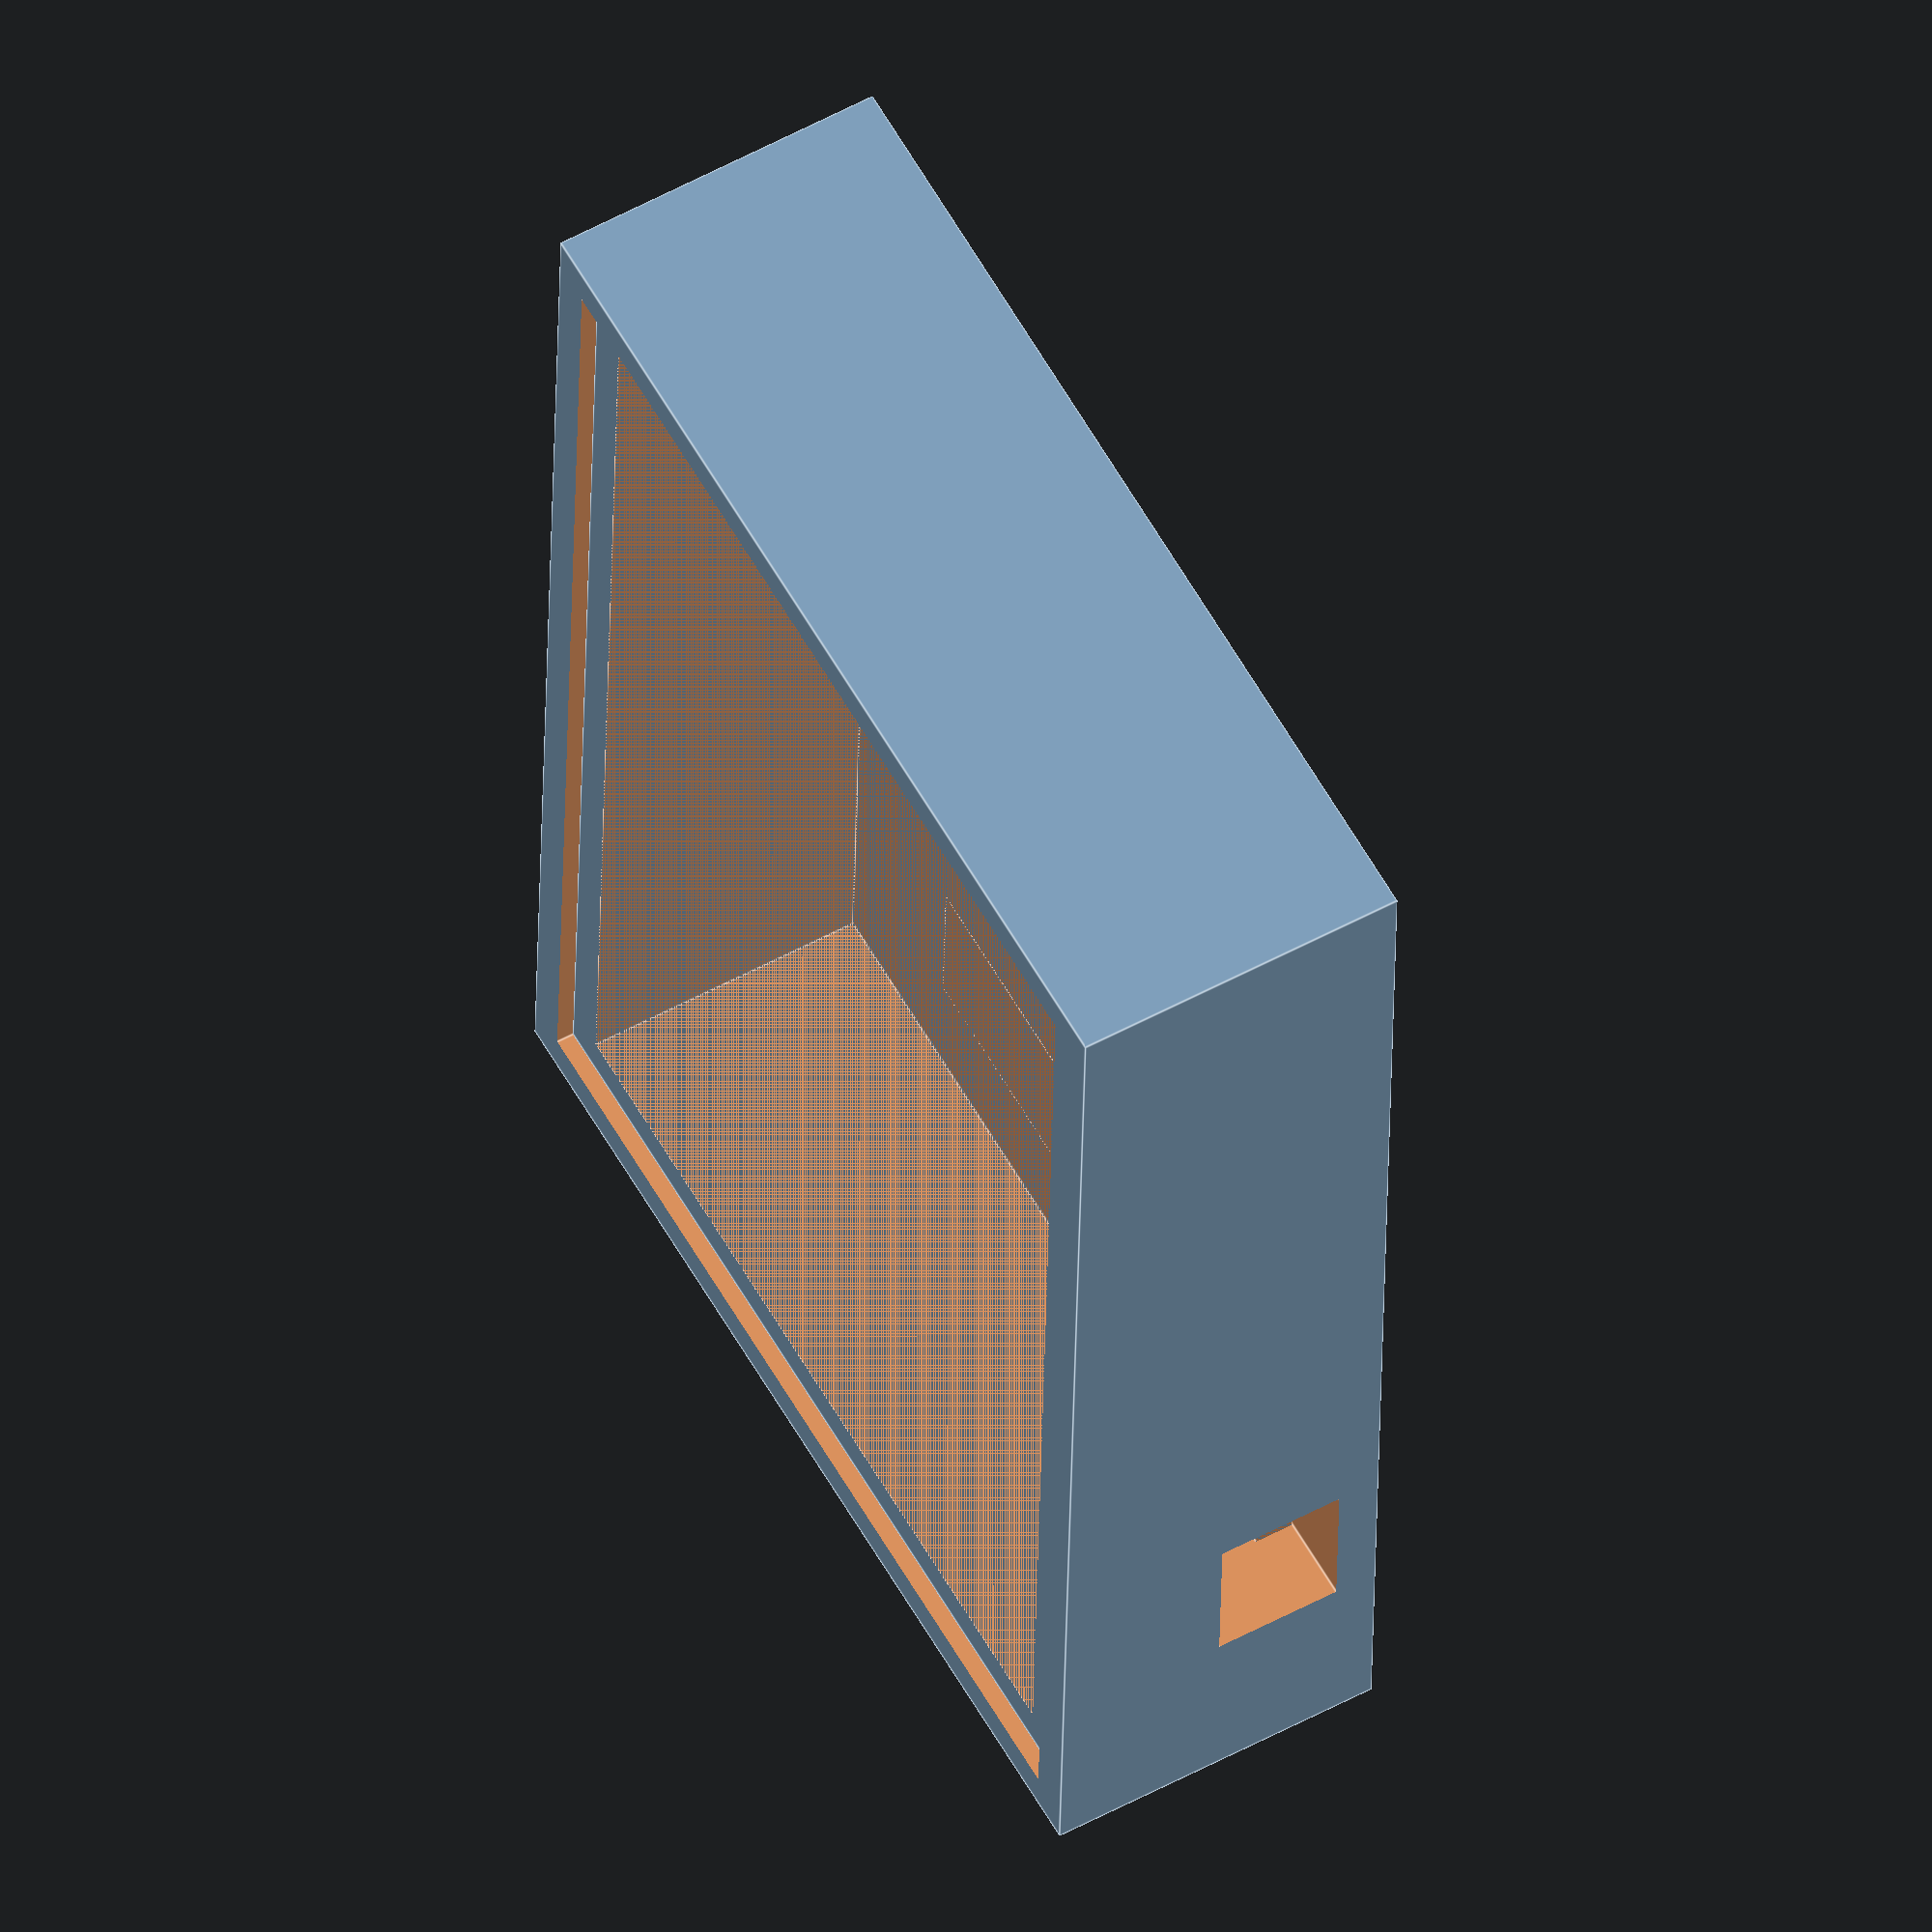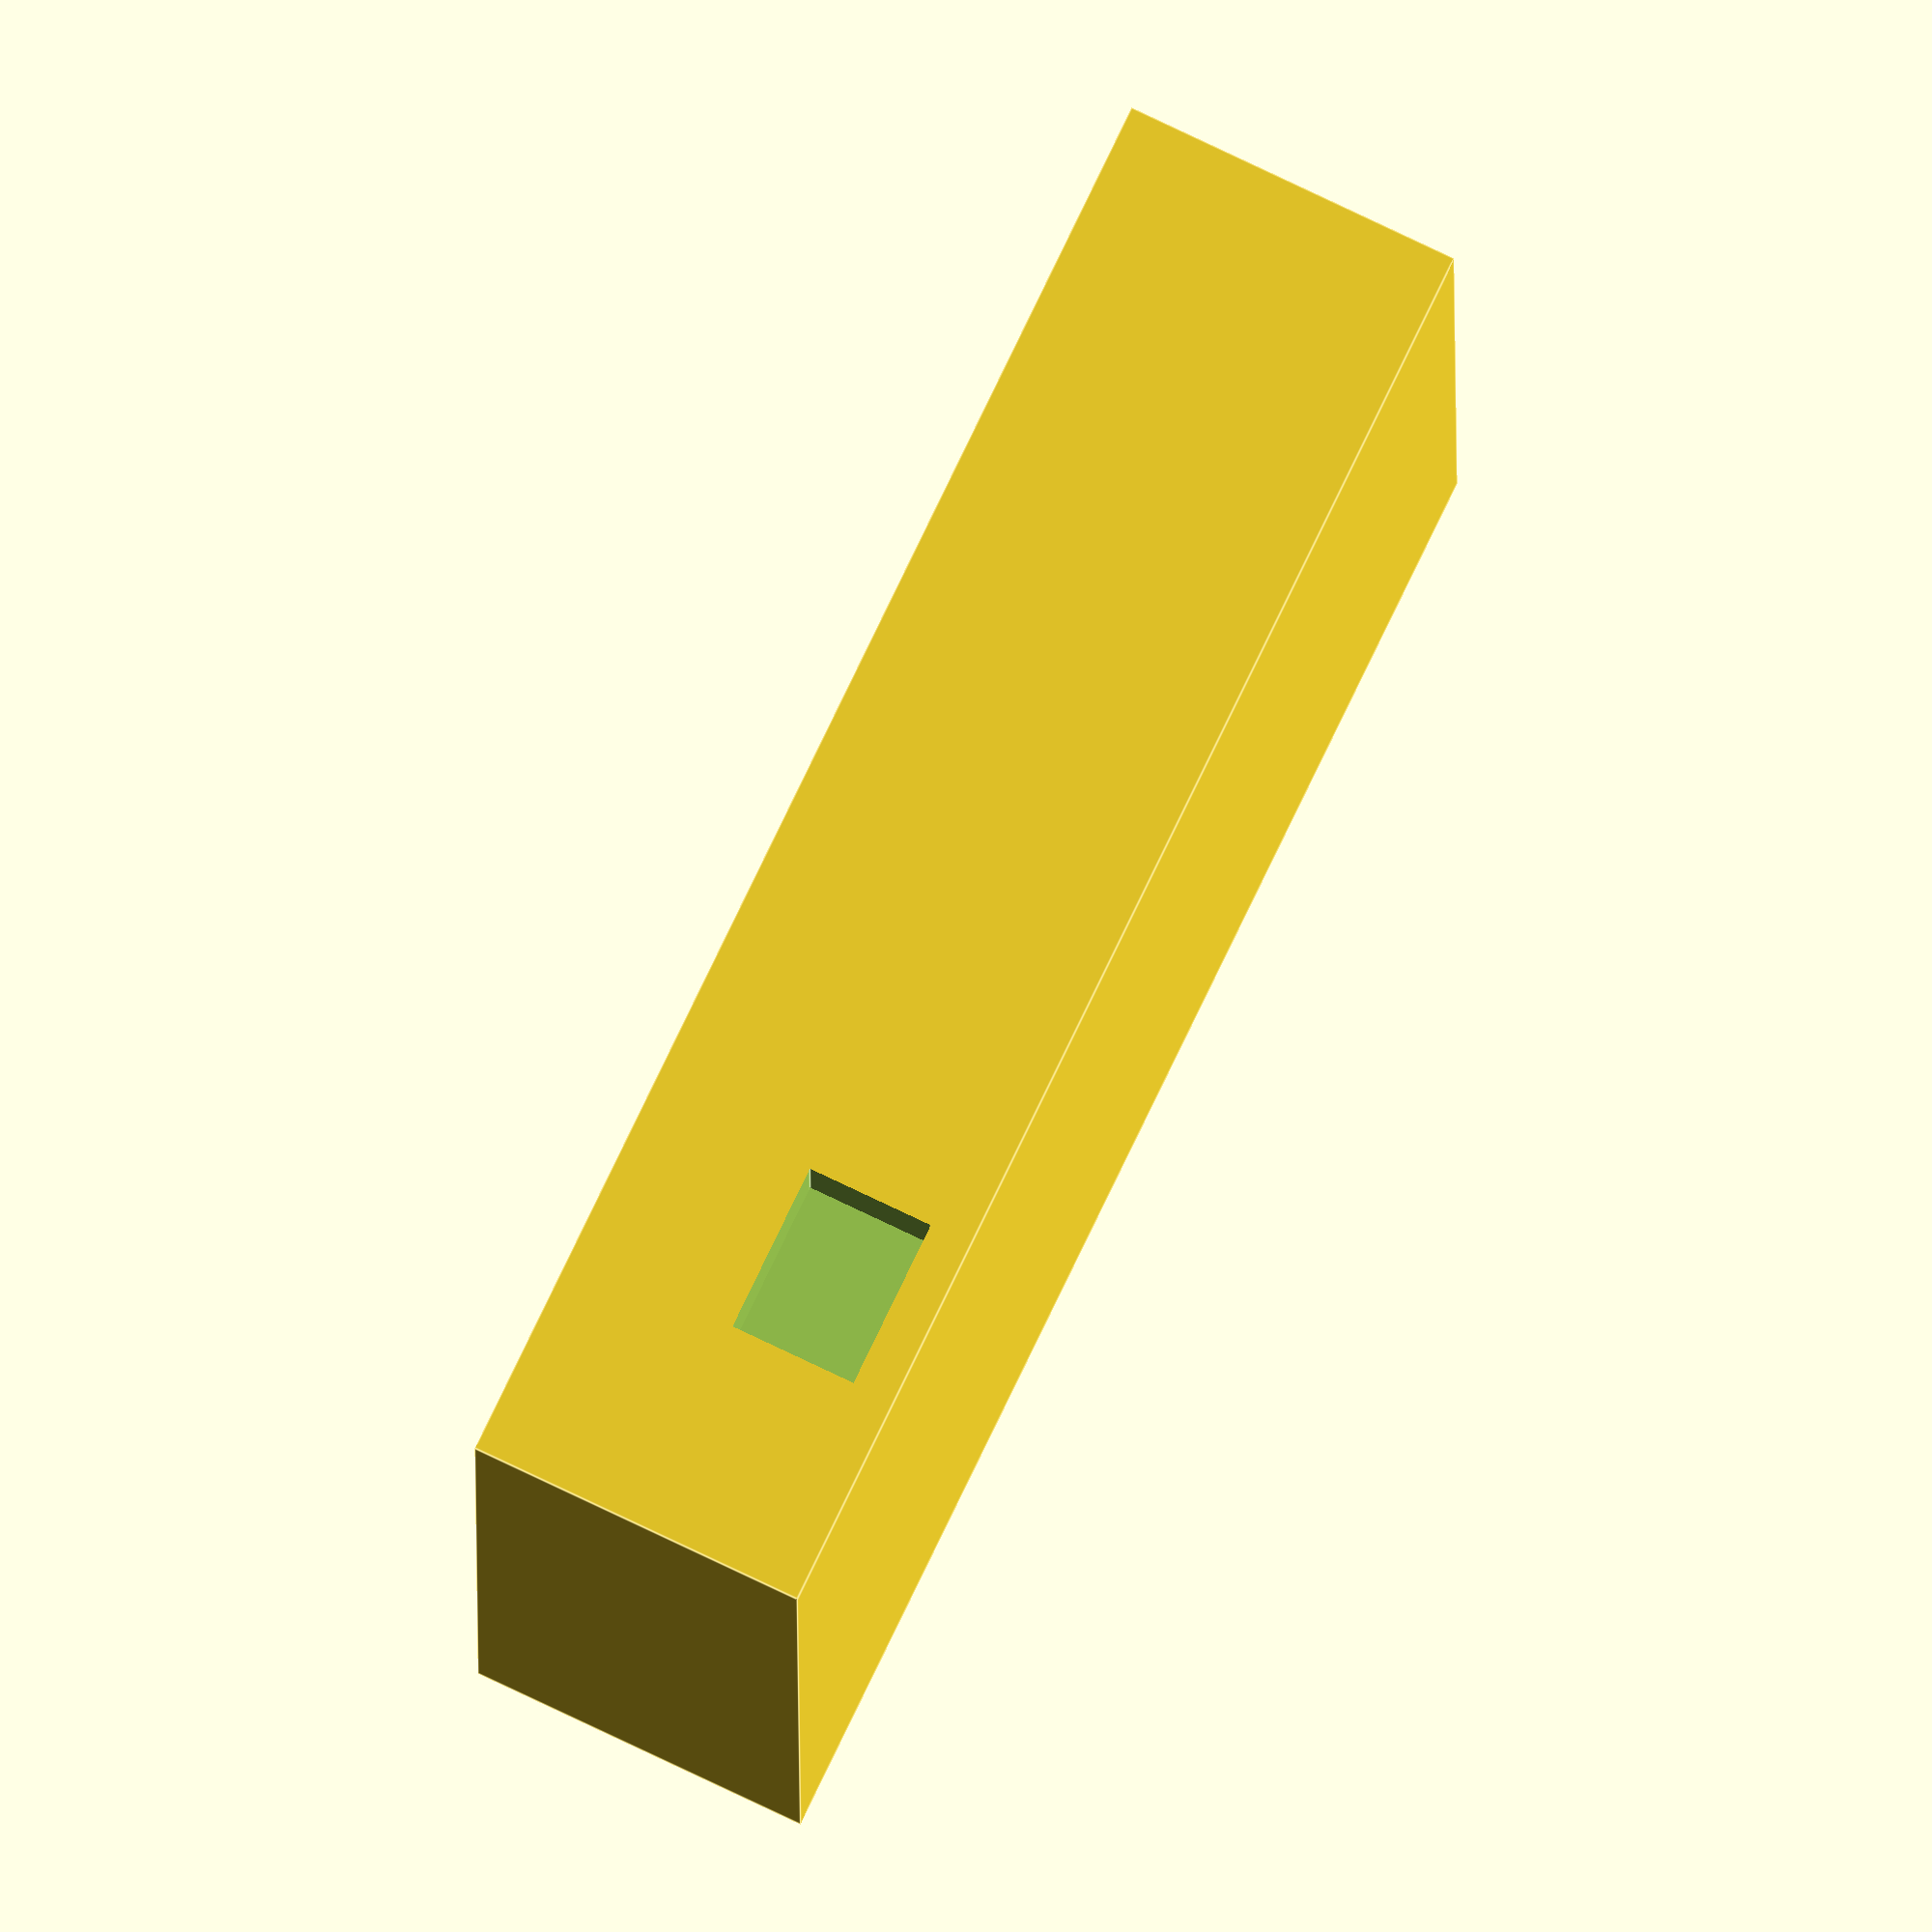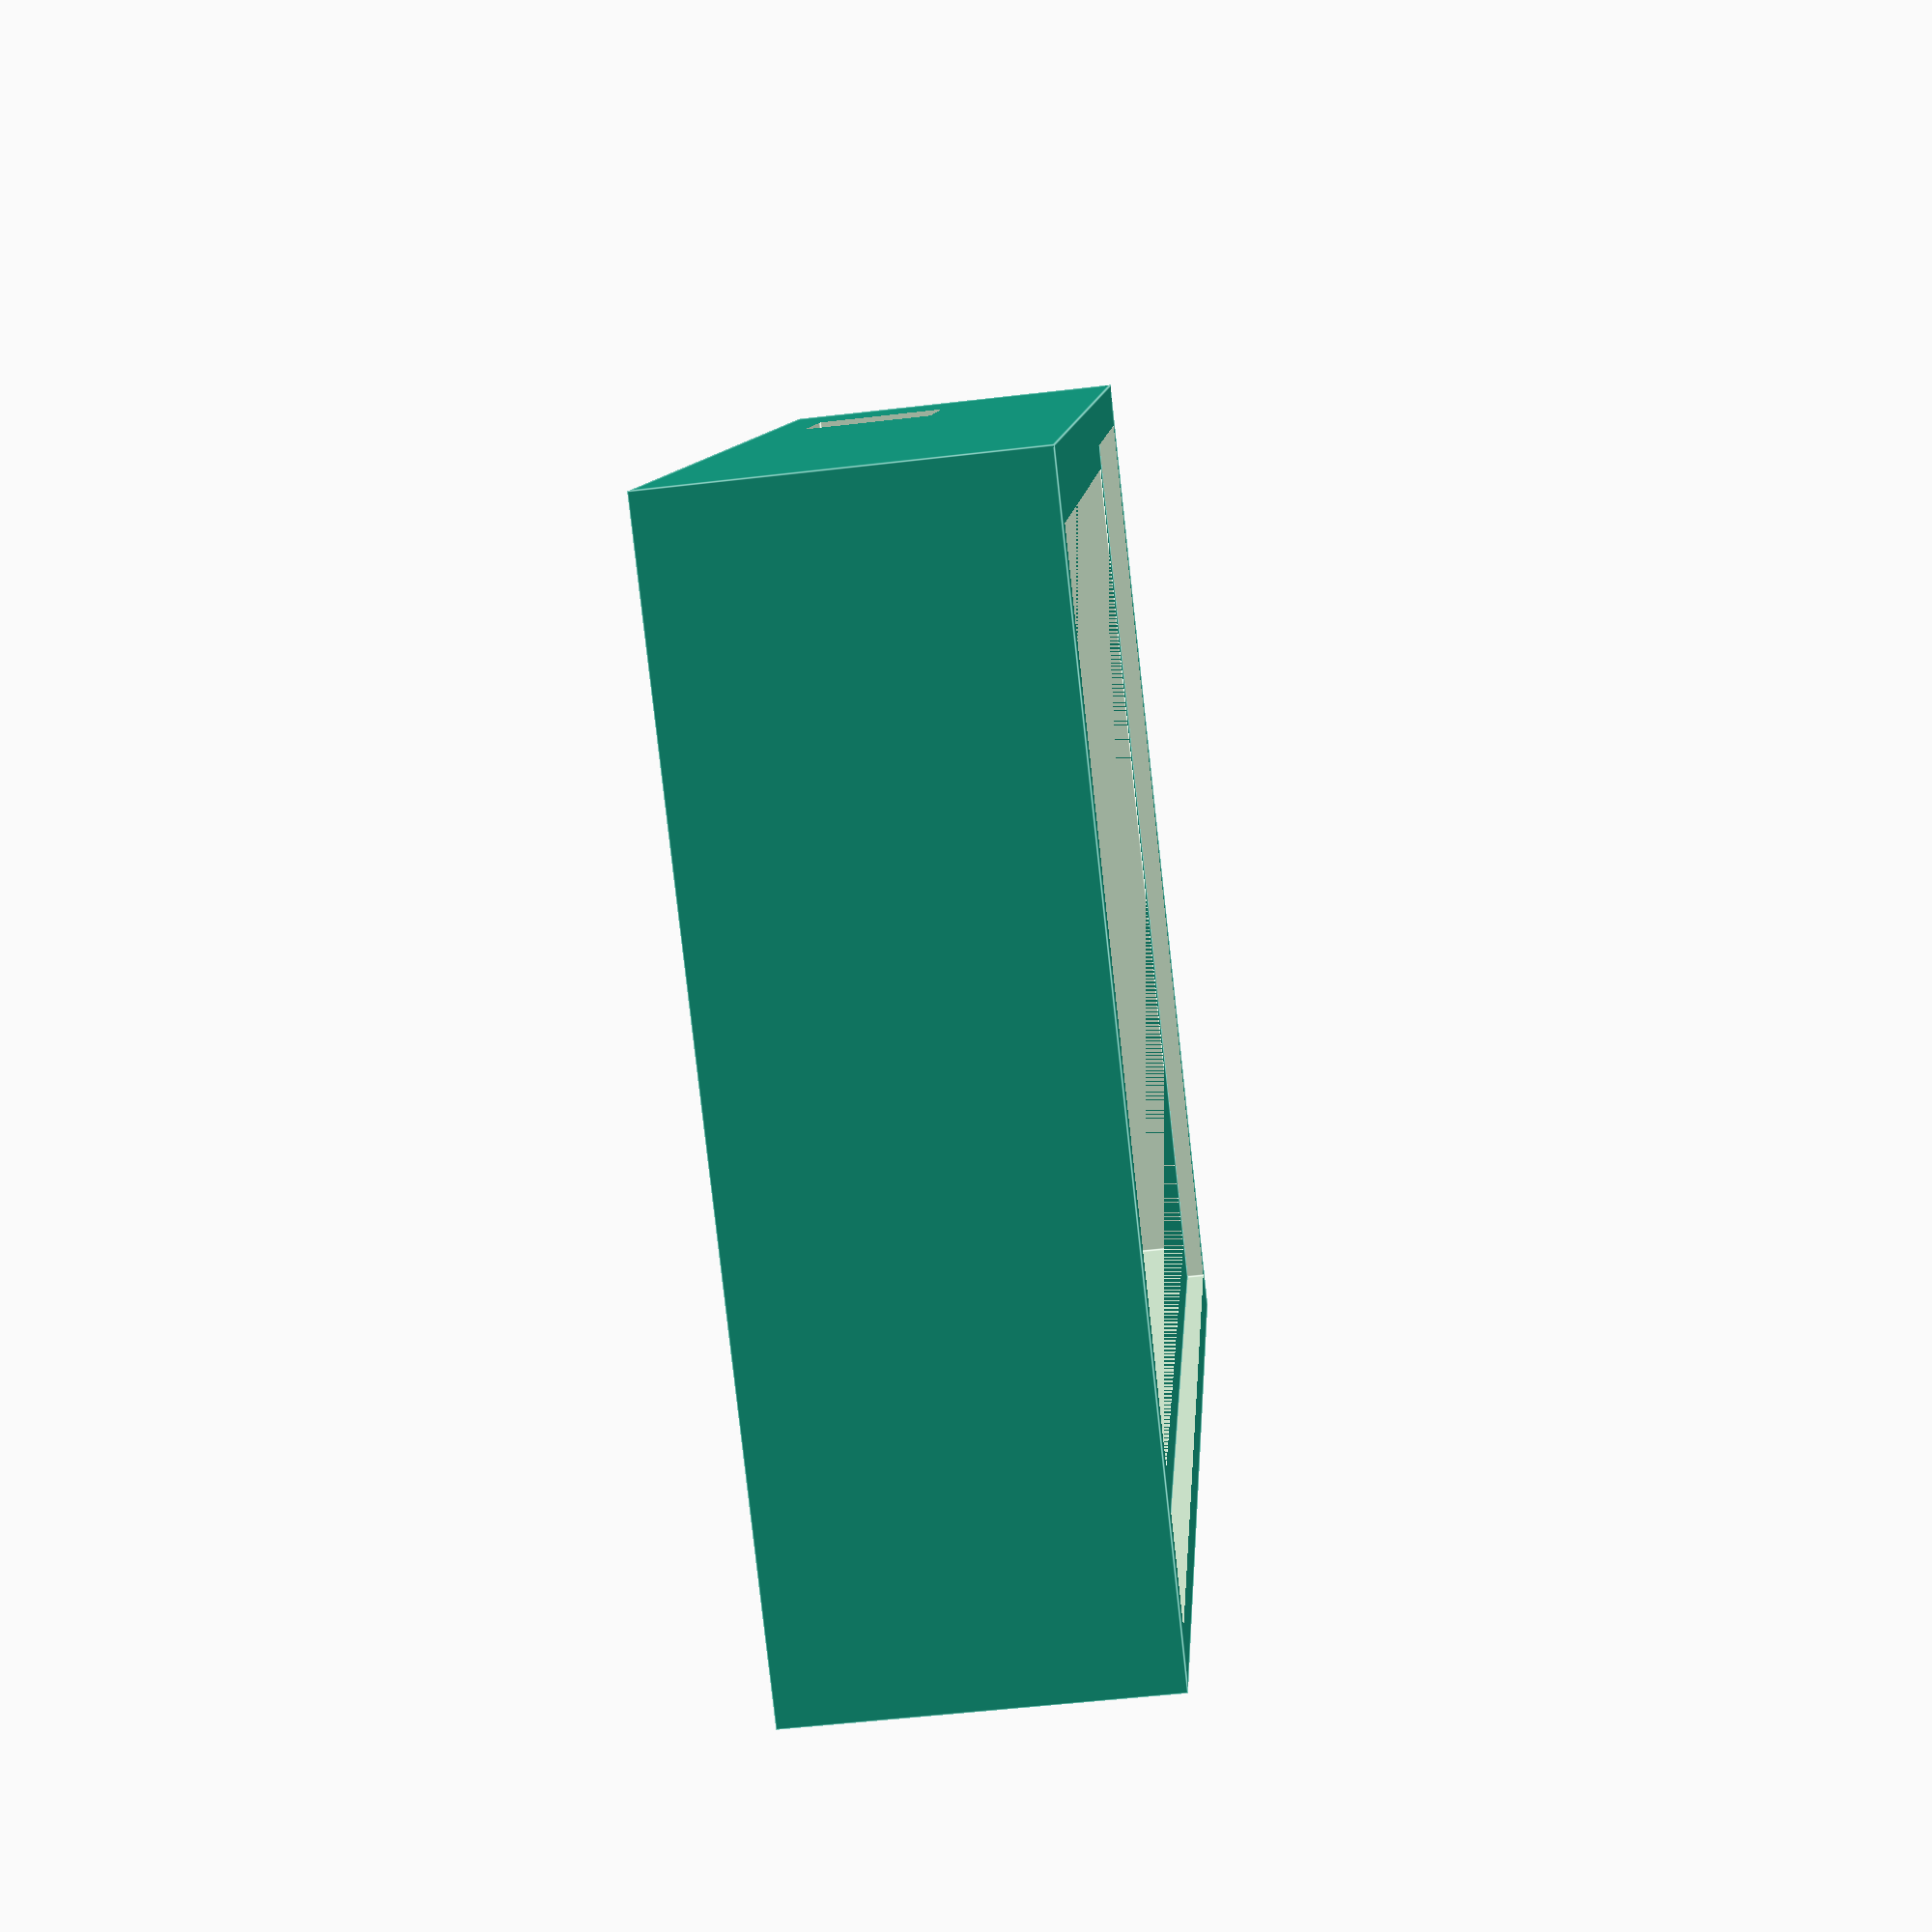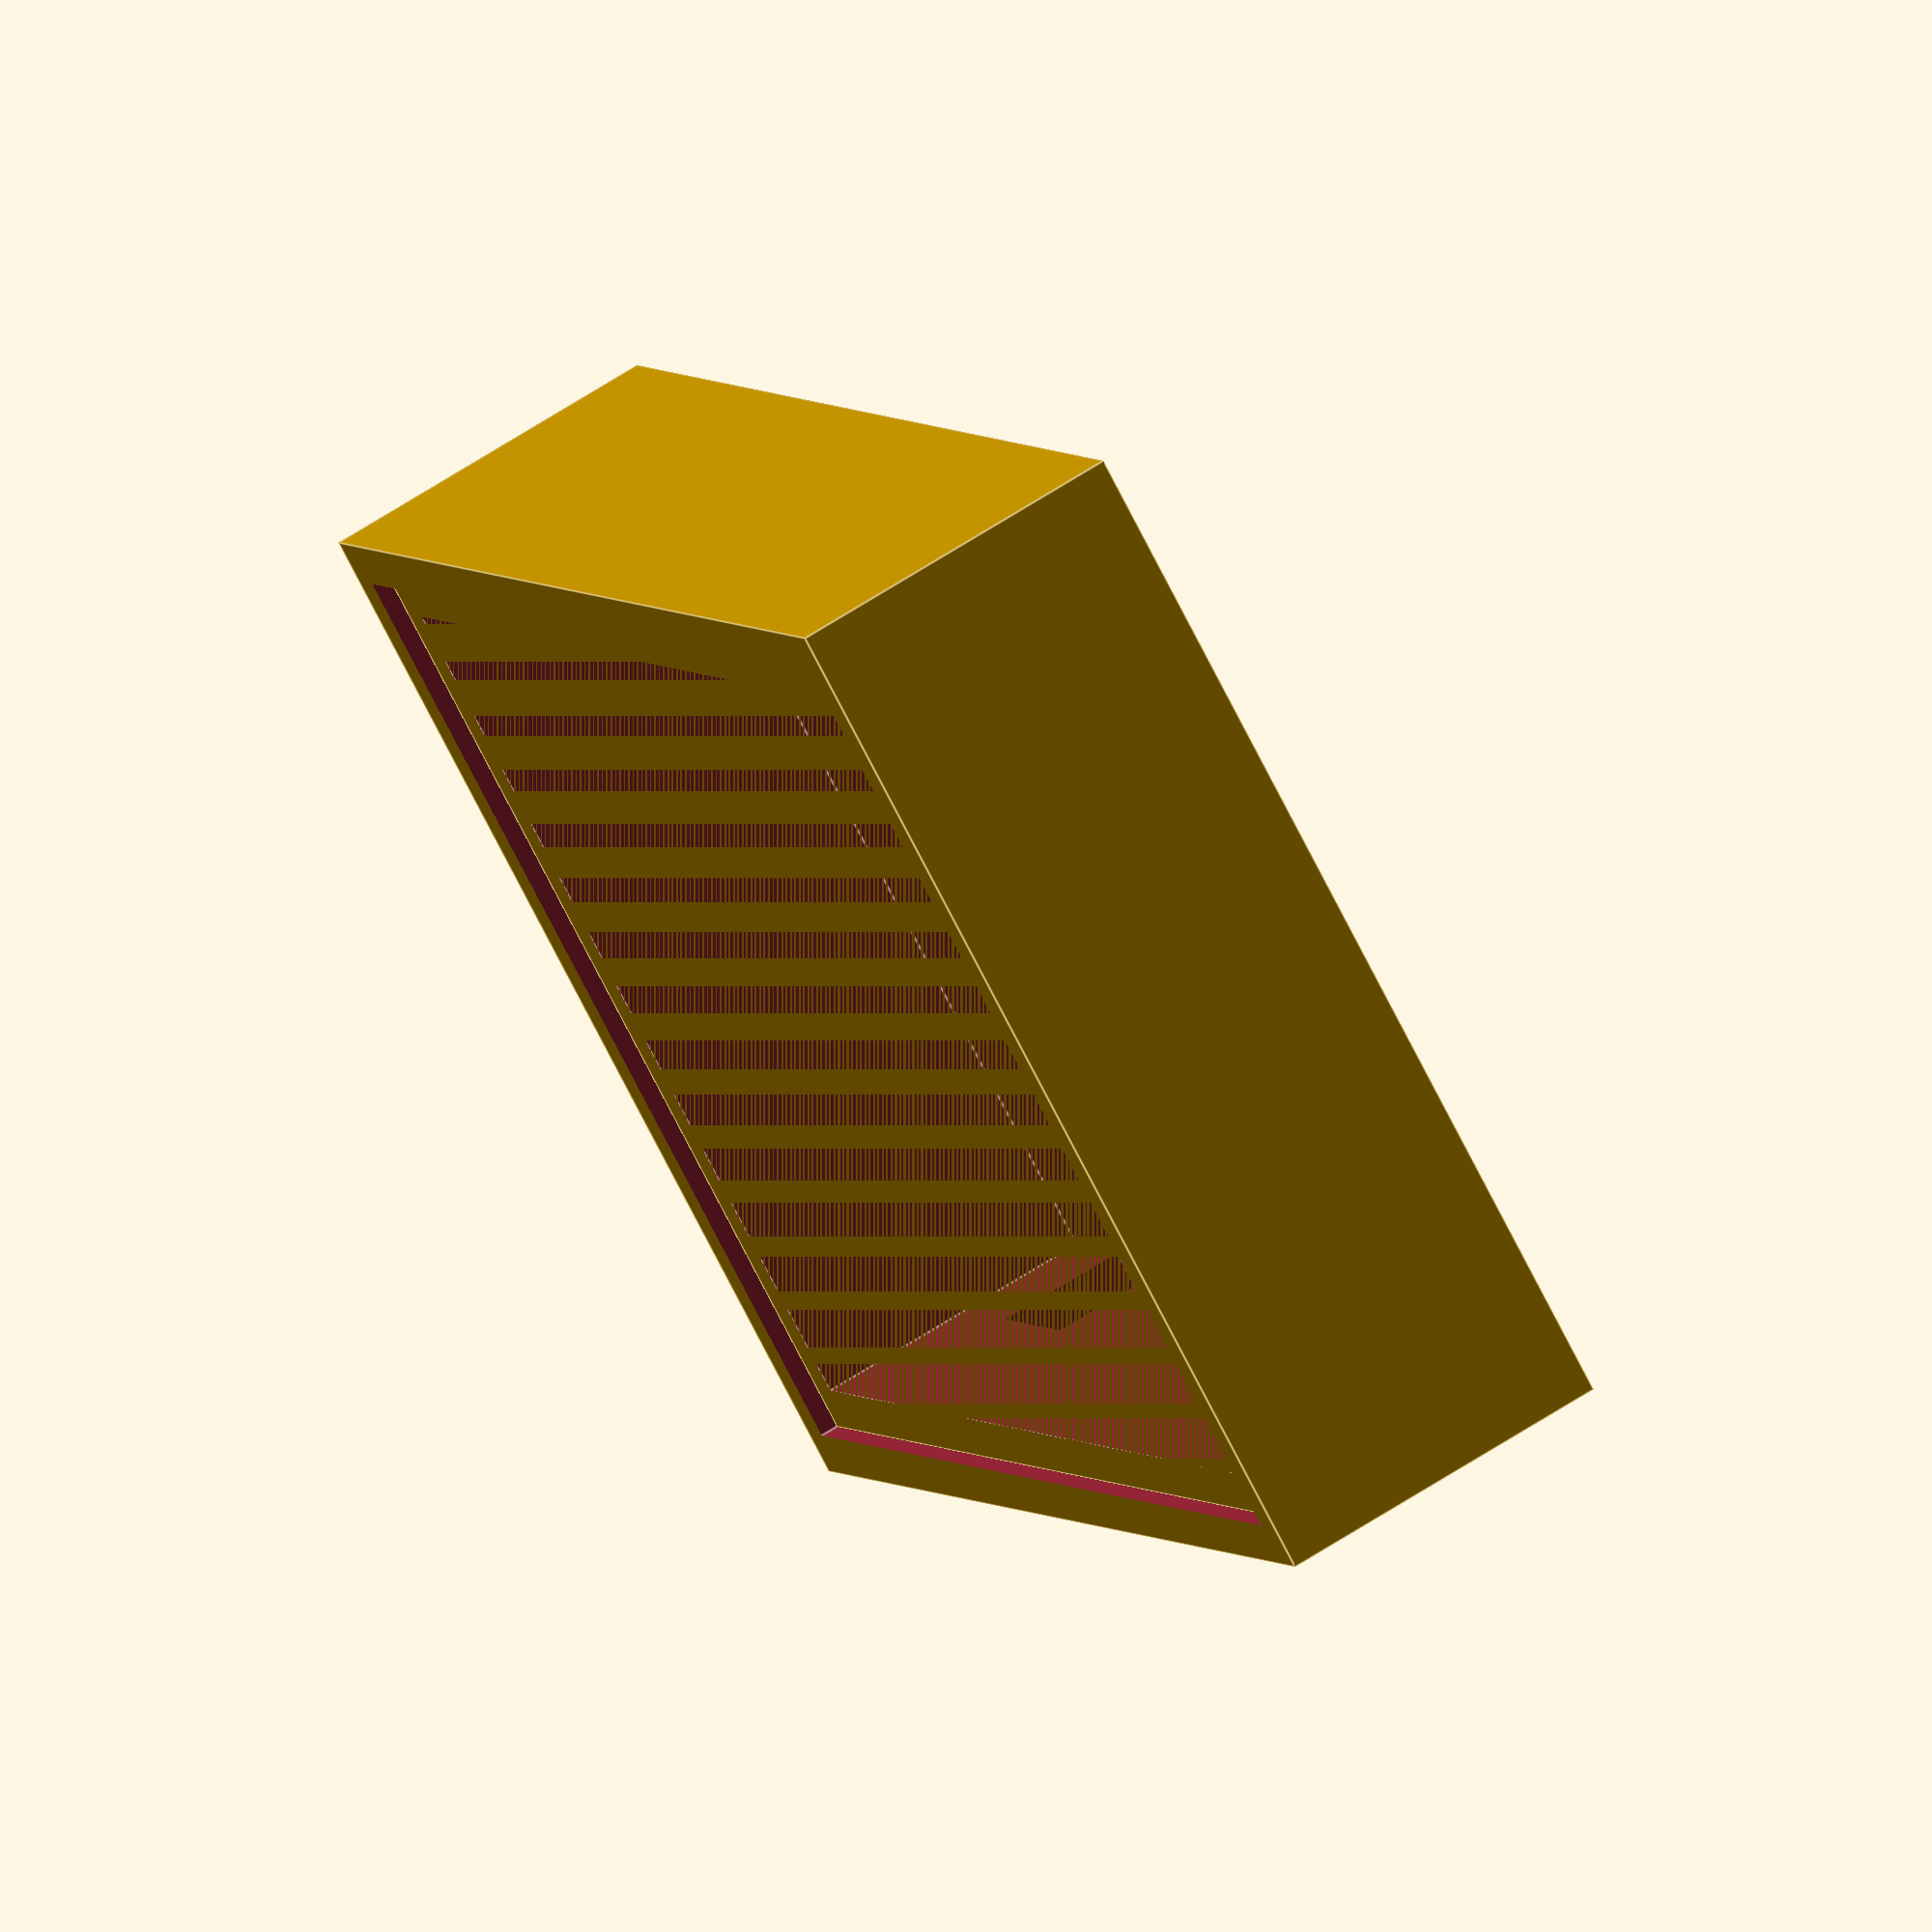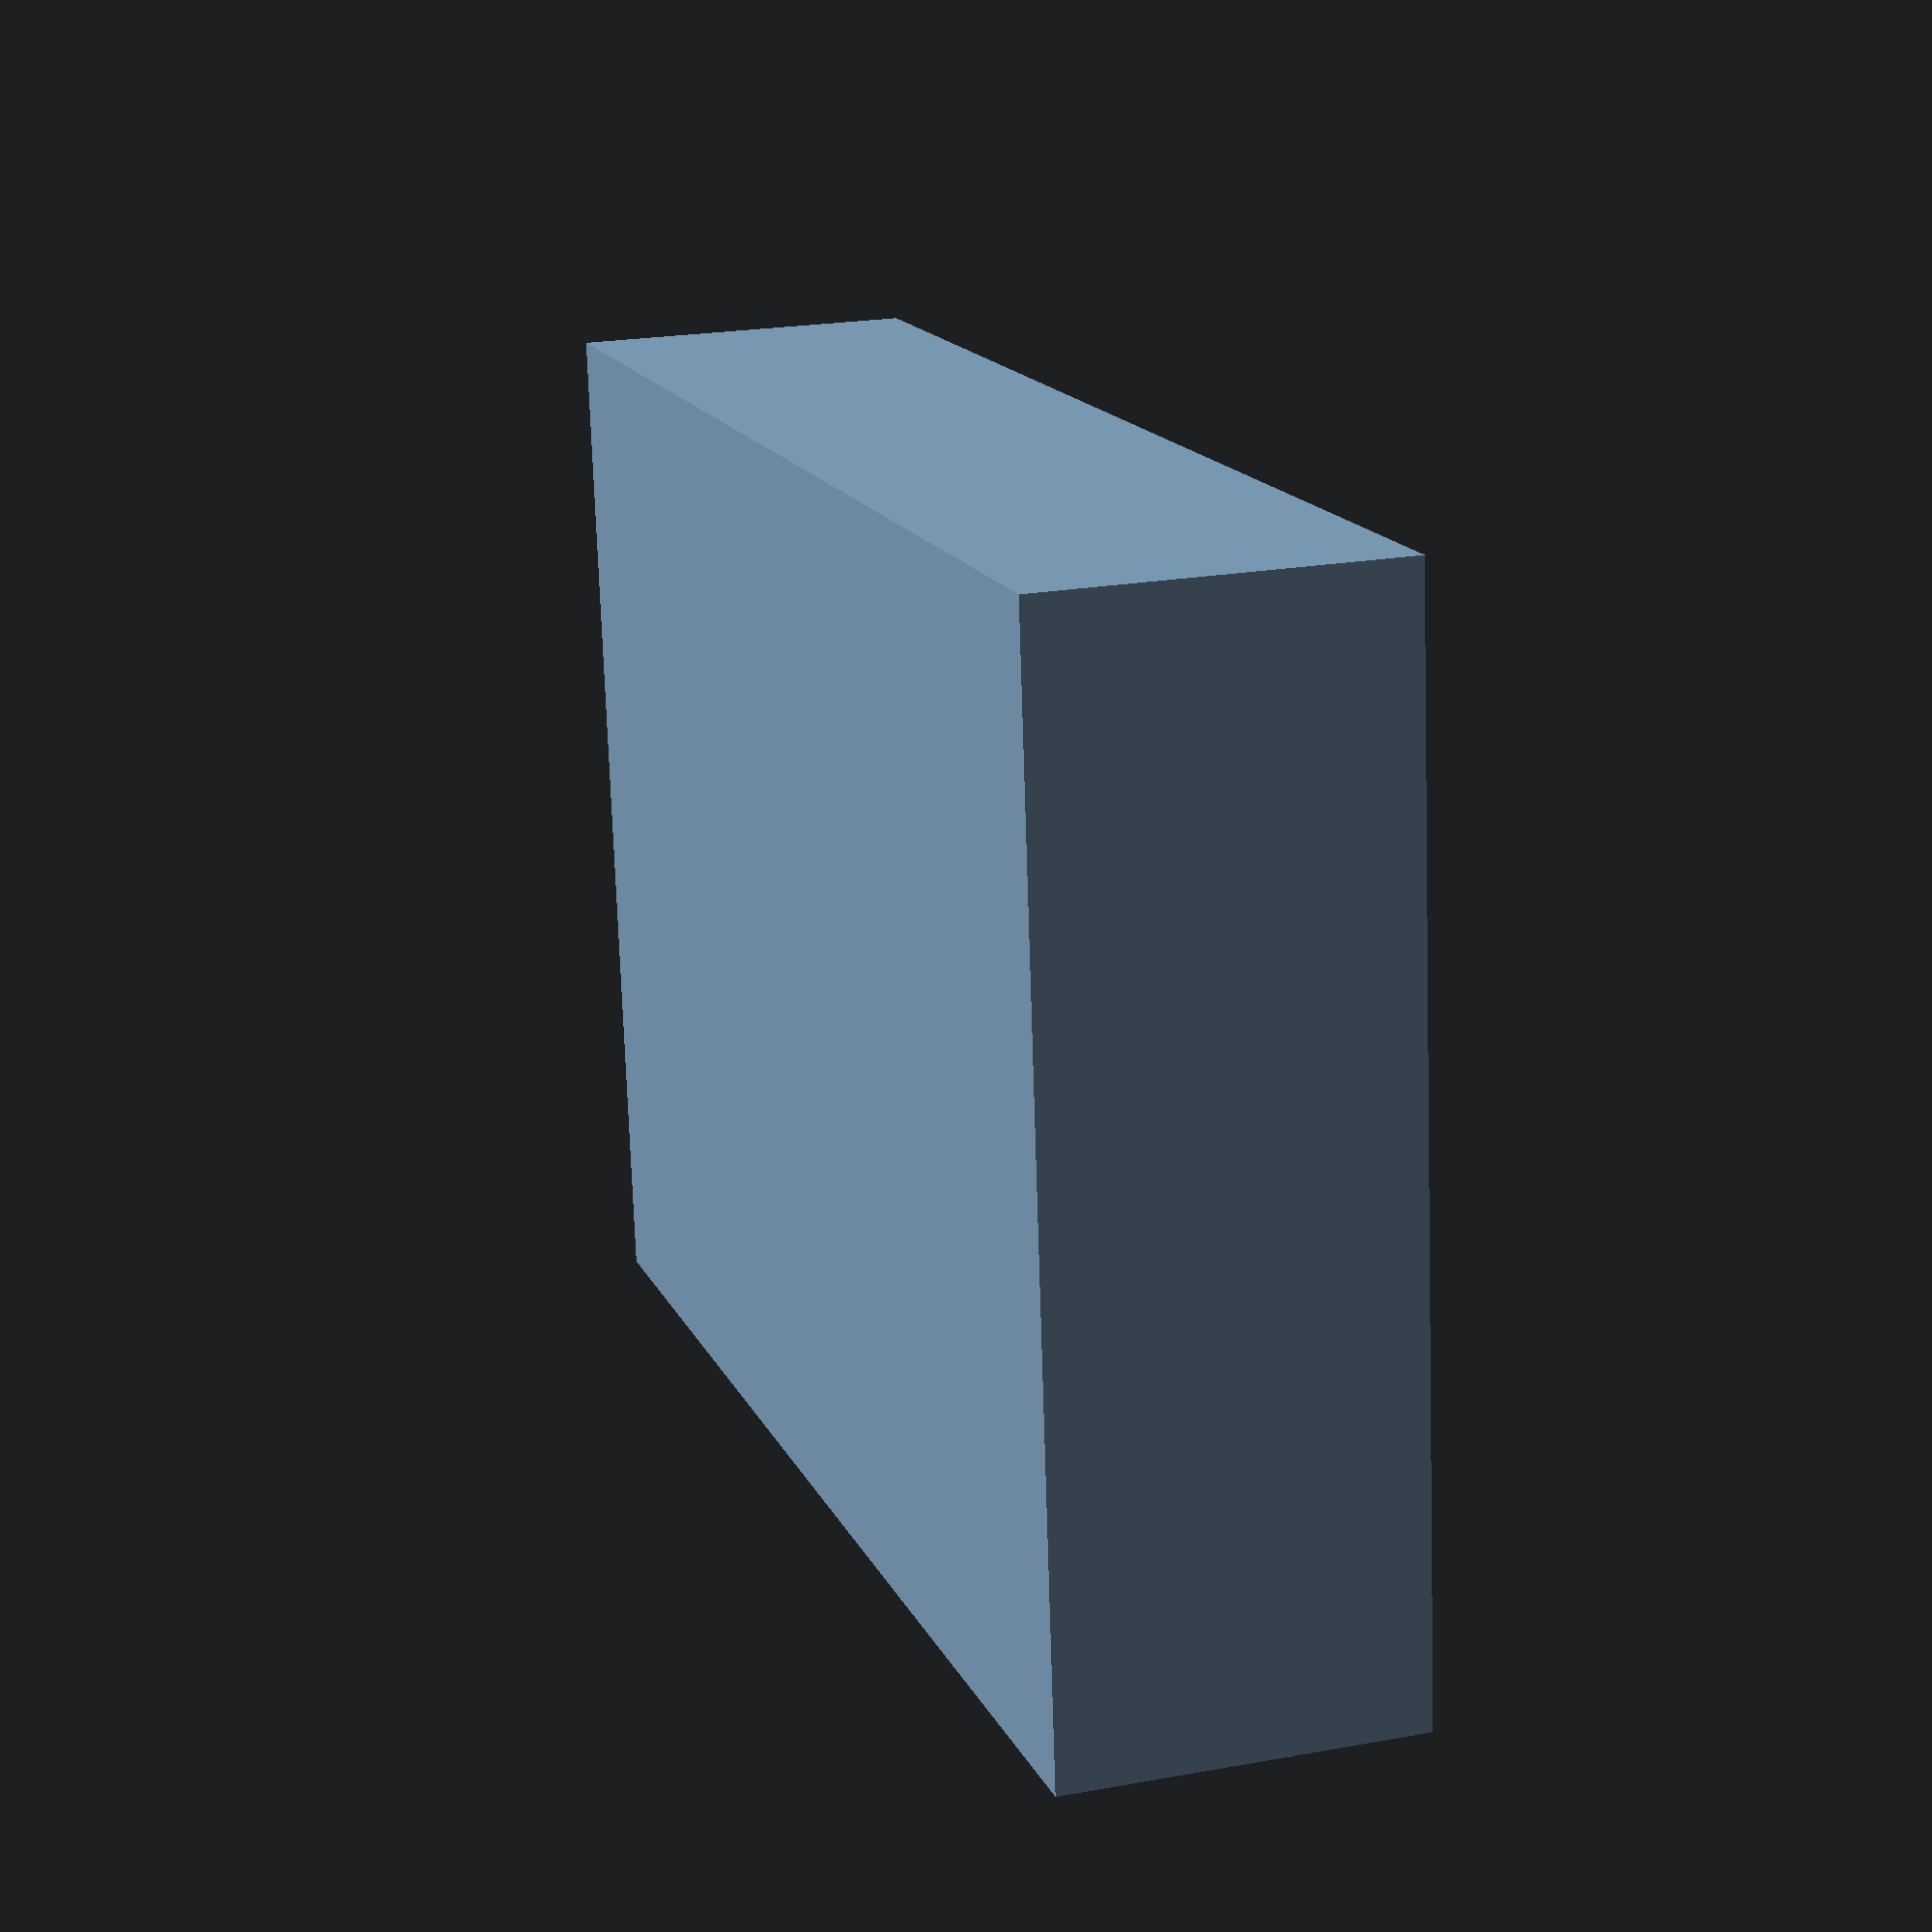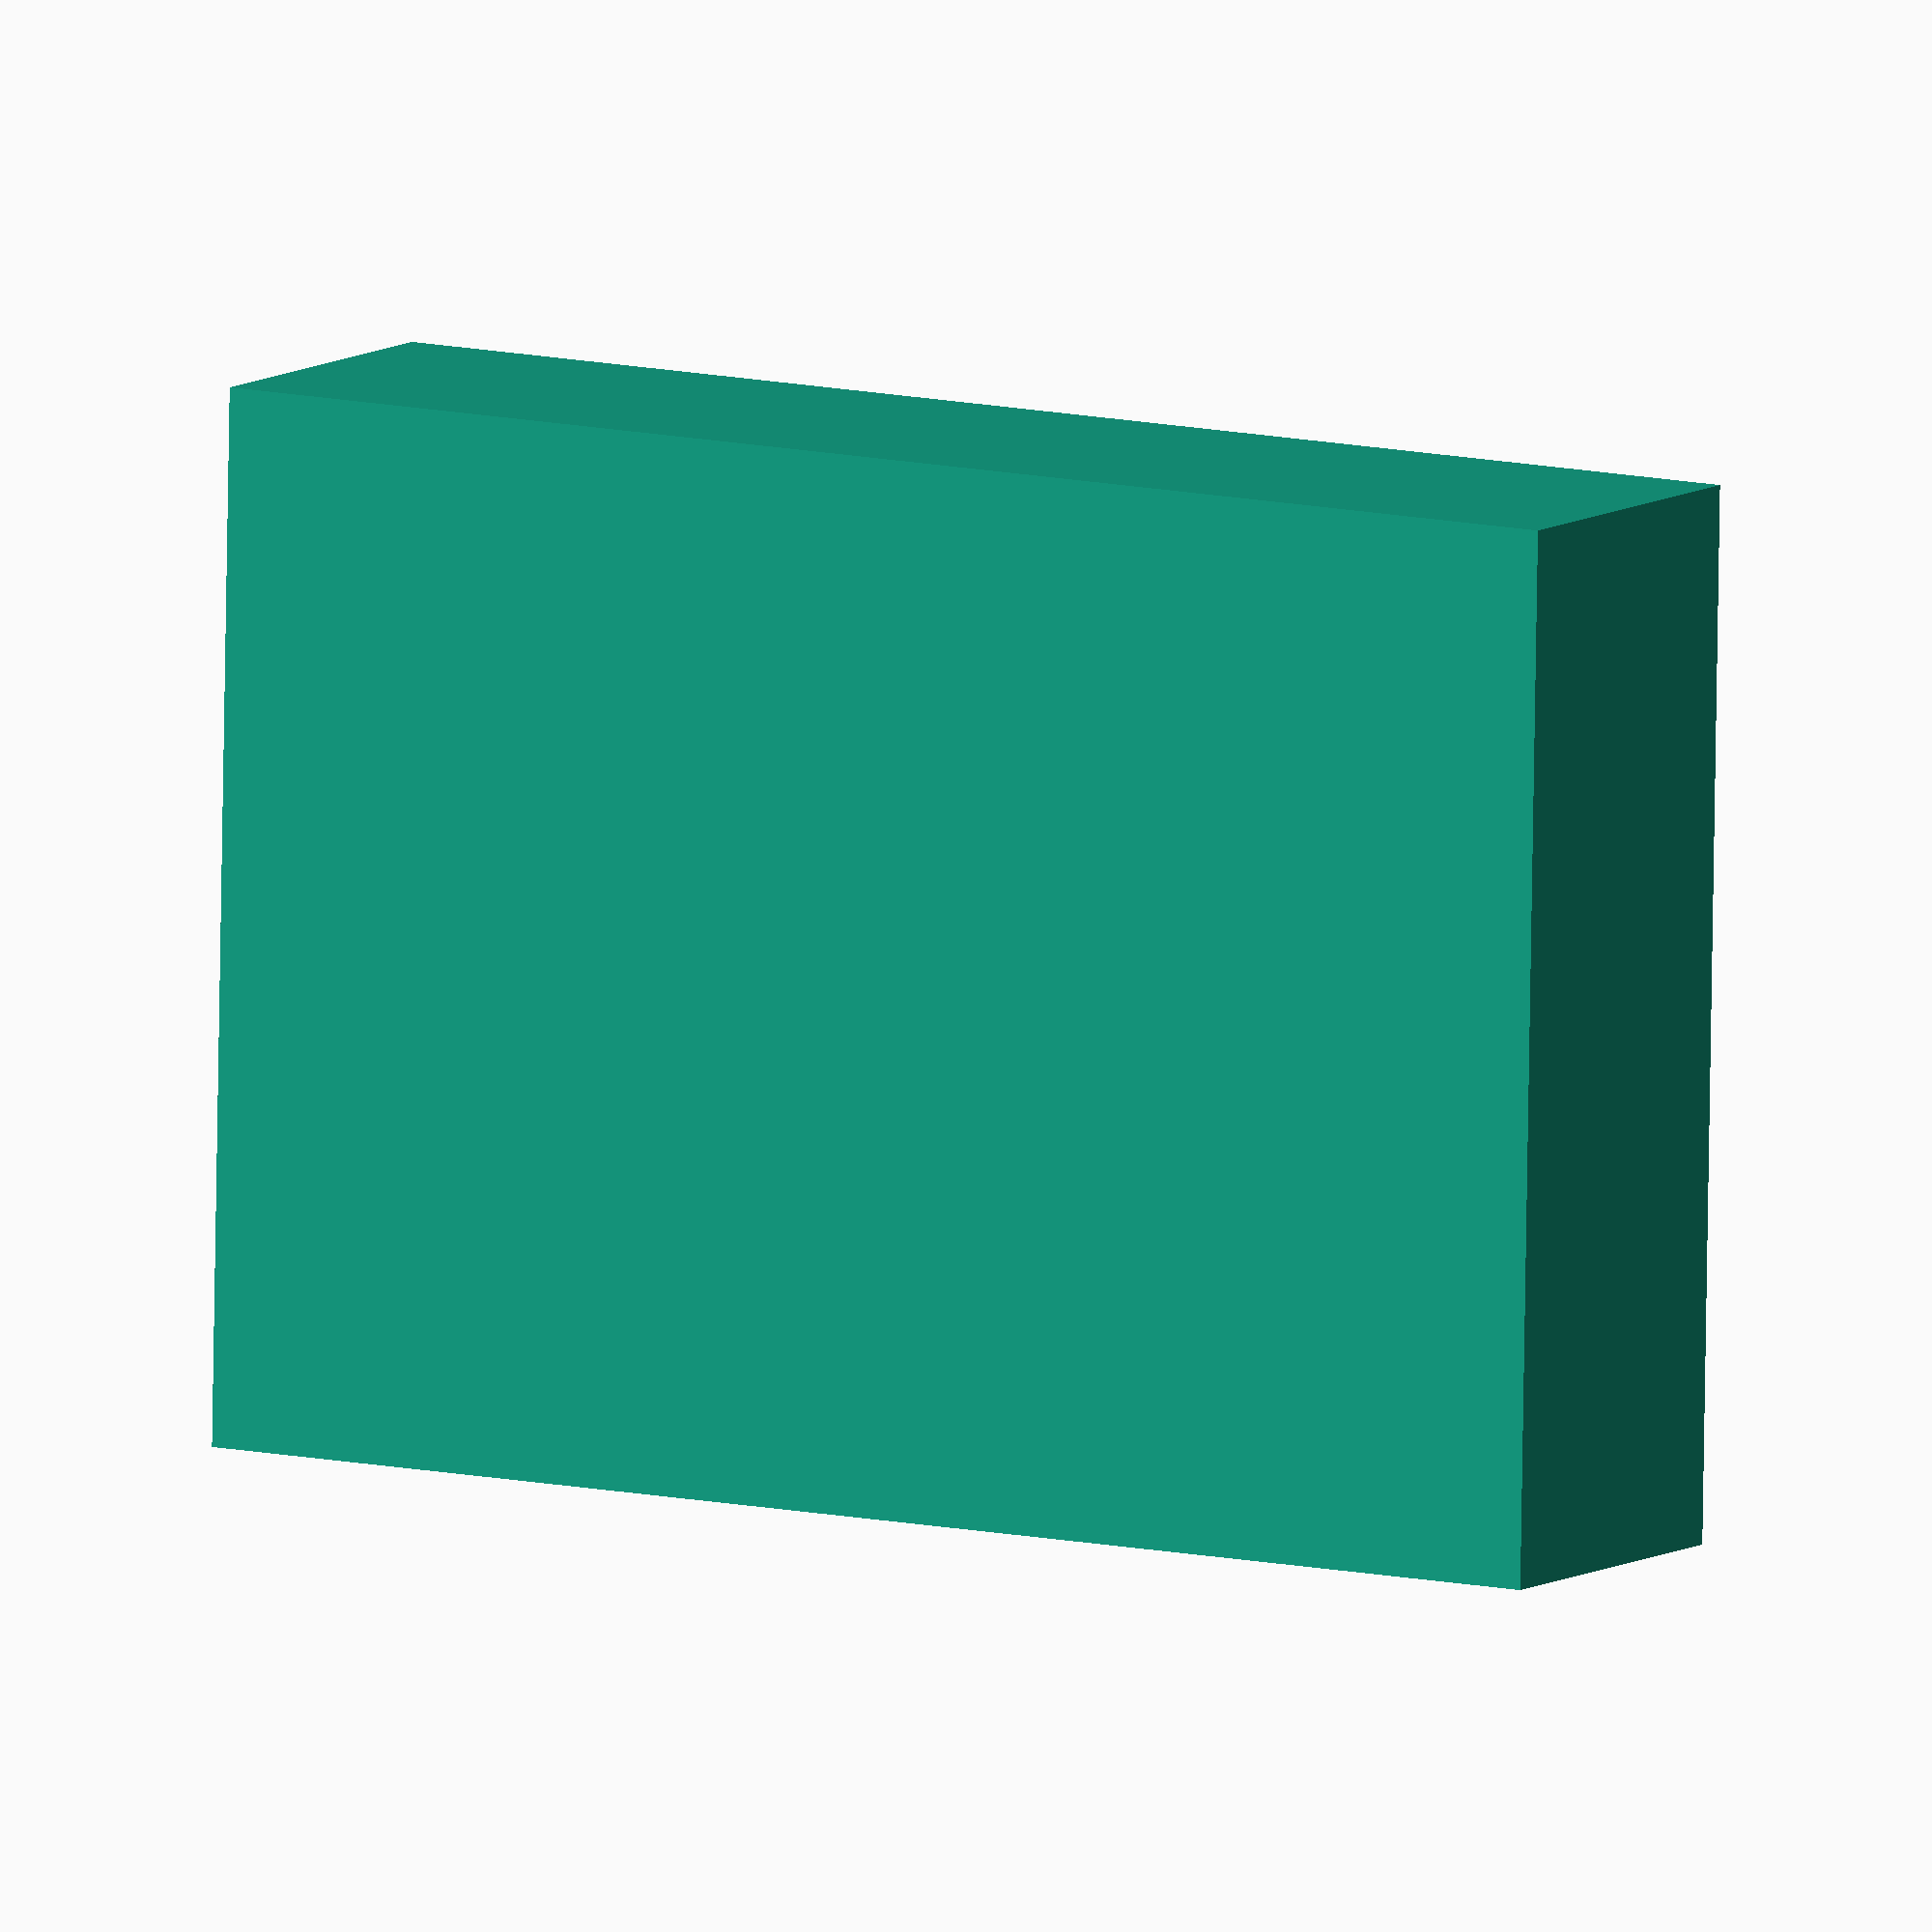
<openscad>
difference (){
    union(){
        difference(){
            cube([120,170,40]);
            translate([5,5,5]) cube([110,160,100],false);
        }
        difference(){
            translate([5,5,5]) cube([110,160,33],false);
            translate([10,10,5]) cube([100,150,33],false);
        }    
    }
    translate([130,25,5]) rotate([0,0,90]) cube([20,100,15],false);
}
</openscad>
<views>
elev=123.0 azim=182.0 roll=119.3 proj=o view=edges
elev=282.5 azim=270.4 roll=115.6 proj=o view=edges
elev=232.8 azim=28.7 roll=262.8 proj=p view=edges
elev=295.5 azim=33.9 roll=56.6 proj=o view=edges
elev=338.1 azim=96.2 roll=252.2 proj=p view=solid
elev=171.5 azim=268.9 roll=329.4 proj=o view=wireframe
</views>
